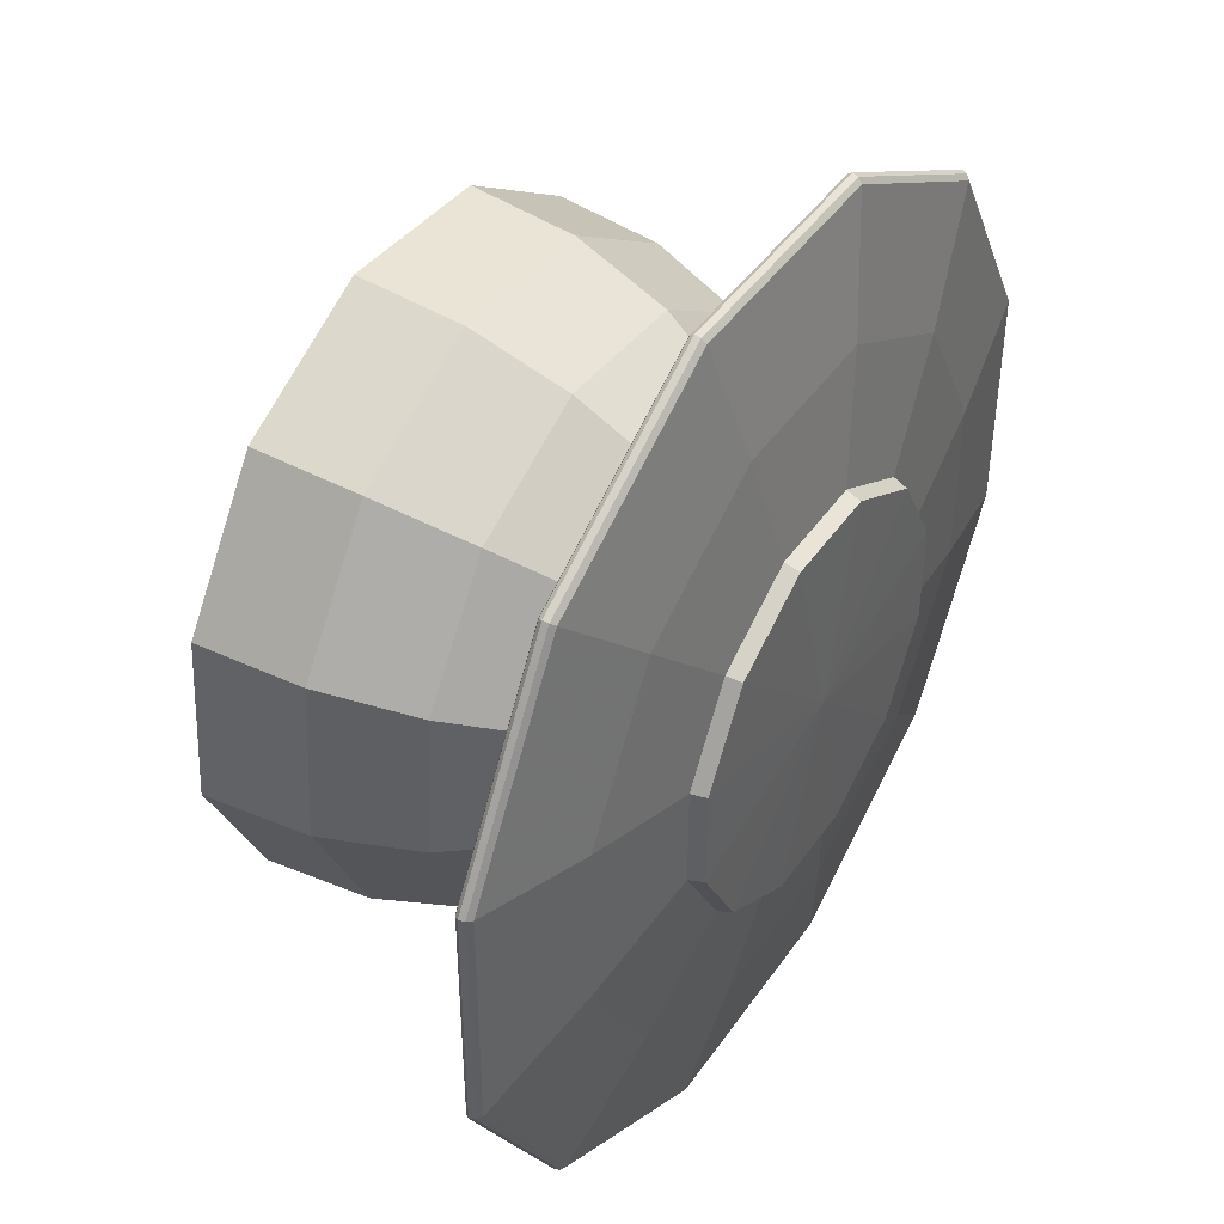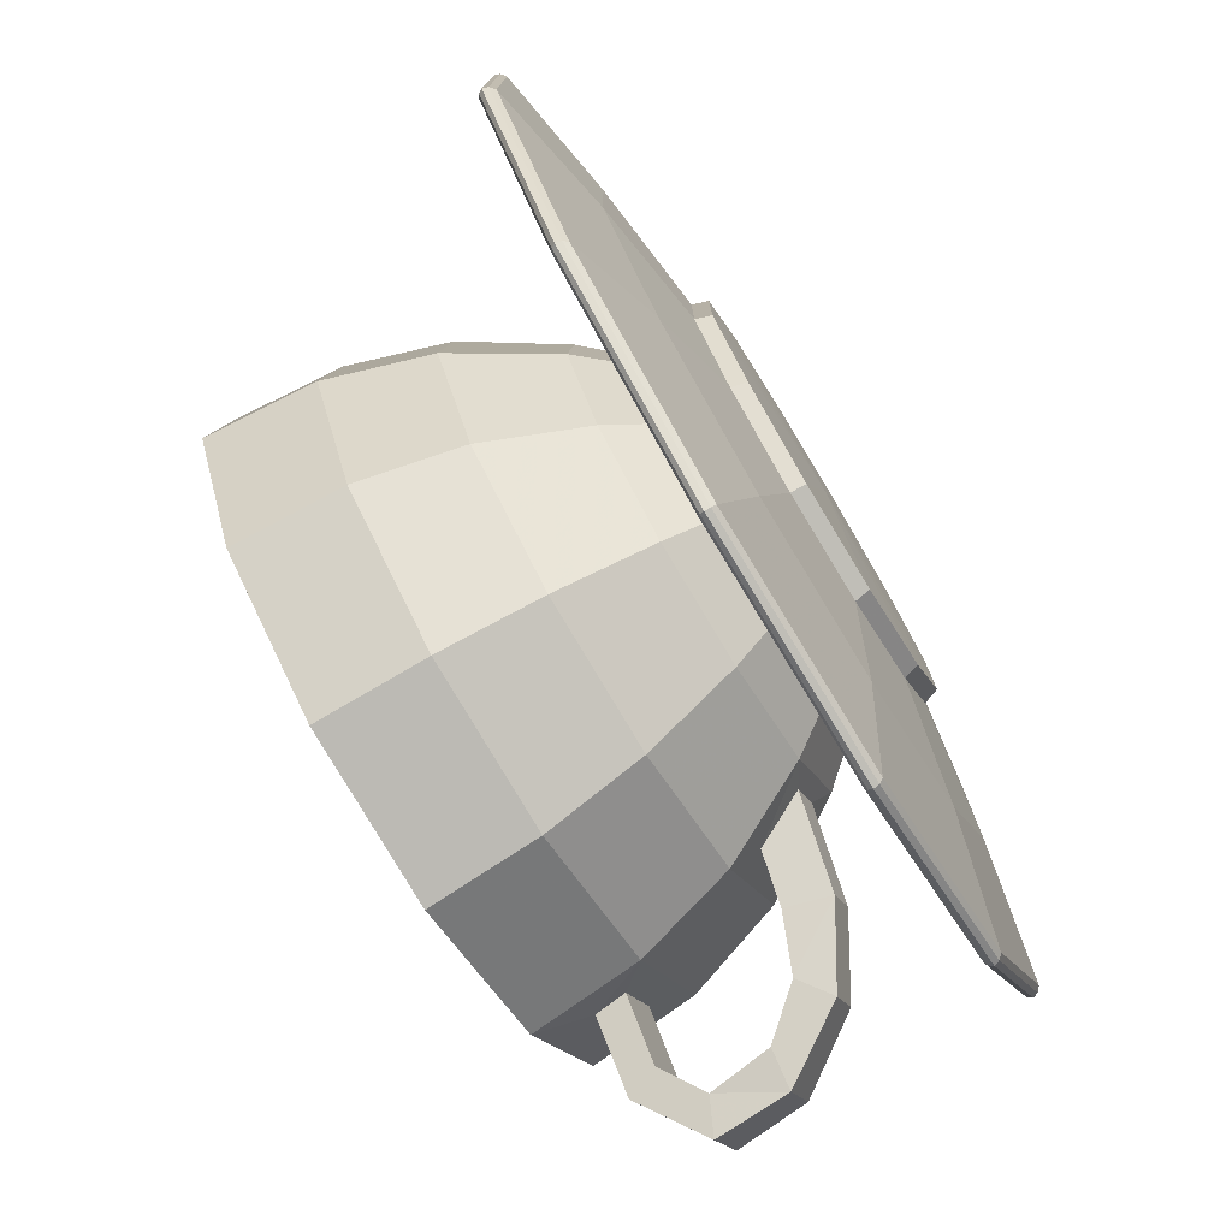
<metadata>
{"format":"obj","ext":"obj","renderer":"f3d","projection":"perspective","resolution":1024,"background":"white","views":[{"elev":43.4,"azim":-58.0,"up":"+Z"},{"elev":-77.2,"azim":-58.8,"up":"+Z"}]}
</metadata>
<code>
v 0.5067 -0.03985 -0.5067
v 0.1854 -0.03985 -0.6921
v -0.1854 -0.03985 -0.6921
v -0.5067 -0.03985 -0.5067
v -0.6921 -0.03985 -0.1854
v -0.6921 -0.03985 0.1854
v -0.5067 -0.03985 0.5067
v -0.1854 -0.03985 0.6921
v 0.1854 -0.03985 0.6921
v 0.5067 -0.03985 0.5067
v 0.6921 -0.03985 0.1854
v 0.6921 -0.03985 -0.1854
v 0 -0.03985 0
v 0.4614 0.17 -1.722
v 1.261 0.17 -1.261
v -0.4614 0.17 -1.722
v -1.261 0.17 -1.261
v -1.722 0.17 -0.4614
v -1.722 0.17 0.4614
v -1.261 0.17 1.261
v -0.4614 0.17 1.722
v 0.4614 0.17 1.722
v 1.261 0.17 1.261
v 1.722 0.17 0.4614
v 1.722 0.17 -0.4614
v -0.3239 0.08976 -1.209
v -0.8848 0.08976 -0.8848
v -1.209 0.08976 -0.3239
v -1.209 0.08976 0.3239
v -0.8848 0.08976 0.8848
v -0.3239 0.08976 1.209
v 0.3239 0.08976 1.209
v 0.8848 0.08976 0.8848
v 1.209 0.08976 0.3239
v 1.209 0.08976 -0.3239
v 0.8848 0.08976 -0.8848
v 0.3239 0.08976 -1.209
v 0.5231 0.01951 -0.5231
v 0.1915 0.01951 -0.7146
v -0.1915 0.01951 -0.7146
v -0.5231 0.01951 -0.5231
v -0.7146 0.01951 -0.1915
v -0.7146 0.01951 0.1915
v -0.5231 0.01951 0.5231
v -0.1915 0.01951 0.7146
v 0.1915 0.01951 0.7146
v 0.5231 0.01951 0.5231
v 0.7146 0.01951 0.1915
v 0.7146 0.01951 -0.1915
v 0.533 -0.08688 -0.533
v 0.1951 -0.08688 -0.7281
v 0 -0.09985 0
v -0.1951 -0.08688 -0.7281
v -0.533 -0.08688 -0.533
v -0.7281 -0.08688 -0.1951
v -0.7281 -0.08688 0.1951
v -0.533 -0.08688 0.533
v -0.1951 -0.08688 0.7281
v 0.1951 -0.08688 0.7281
v 0.533 -0.08688 0.533
v 0.7281 -0.08688 0.1951
v 0.7281 -0.08688 -0.1951
v 0.5469 -0.03016 -0.5469
v 0.2002 -0.03016 -0.7471
v -0.2002 -0.03016 -0.7471
v -0.5469 -0.03016 -0.5469
v -0.7471 -0.03016 -0.2002
v -0.7471 -0.03016 0.2002
v -0.5469 -0.03016 0.5469
v -0.2002 -0.03016 0.7471
v 0.2002 -0.03016 0.7471
v 0.5469 -0.03016 0.5469
v 0.7471 -0.03016 0.2002
v 0.7471 -0.03016 -0.2002
v -0.3263 0.03049 -1.218
v -0.8914 0.03049 -0.8914
v -0.4622 0.1333 -1.725
v -1.263 0.1333 -1.263
v -1.218 0.03049 -0.3263
v -1.725 0.1333 -0.4622
v -1.218 0.03049 0.3263
v -1.725 0.1333 0.4622
v -0.8914 0.03049 0.8914
v -1.263 0.1333 1.263
v -0.3263 0.03049 1.218
v -0.4622 0.1333 1.725
v 0.3263 0.03049 1.218
v 0.4622 0.1333 1.725
v 0.8914 0.03049 0.8914
v 1.263 0.1333 1.263
v 1.218 0.03049 0.3263
v 1.725 0.1333 0.4622
v 1.218 0.03049 -0.3263
v 1.725 0.1333 -0.4622
v 0.8914 0.03049 -0.8914
v 1.263 0.1333 -1.263
v 0.3263 0.03049 -1.218
v 0.4622 0.1333 -1.725
v 1.707 0.1782 -0.4574
v 1.707 0.1782 0.4574
v 1.25 0.1782 1.25
v 0.4574 0.1782 1.707
v -0.4574 0.1782 1.707
v -1.25 0.1782 1.25
v -1.707 0.1782 0.4574
v -1.707 0.1782 -0.4574
v -1.25 0.1782 -1.25
v -0.4574 0.1782 -1.707
v 0.4574 0.1782 -1.707
v 1.25 0.1782 -1.25
v 1.732 0.1547 -0.4641
v 1.732 0.1547 0.4641
v 1.268 0.1547 1.268
v 0.4641 0.1547 1.732
v -0.4641 0.1547 1.732
v -1.268 0.1547 1.268
v -1.732 0.1547 0.4641
v -1.732 0.1547 -0.4641
v -1.268 0.1547 -1.268
v -0.4641 0.1547 -1.732
v 0.4641 0.1547 -1.732
v 1.268 0.1547 -1.268
v 1.706 0.1172 -0.4571
v 1.706 0.1172 0.4571
v 1.249 0.1172 1.249
v 0.4571 0.1172 1.706
v -0.4571 0.1172 1.706
v -1.249 0.1172 1.249
v -1.706 0.1172 0.4571
v -1.706 0.1172 -0.4571
v -1.249 0.1172 -1.249
v -0.4571 0.1172 -1.706
v 0.4571 0.1172 -1.706
v 1.249 0.1172 -1.249
f 50 52 51
f 51 52 53
f 53 52 54
f 54 52 55
f 55 52 56
f 56 52 57
f 57 52 58
f 58 52 59
f 59 52 60
f 60 52 61
f 61 52 62
f 62 52 50
f 51 64 63 50
f 53 65 64 51
f 54 66 65 53
f 55 67 66 54
f 56 68 67 55
f 57 69 68 56
f 58 70 69 57
f 59 71 70 58
f 60 72 71 59
f 61 73 72 60
f 62 74 73 61
f 50 63 74 62
f 76 131 132 75
f 79 130 131 76
f 81 129 130 79
f 83 128 129 81
f 85 127 128 83
f 87 126 127 85
f 89 125 126 87
f 91 124 125 89
f 93 123 124 91
f 95 134 123 93
f 97 133 134 95
f 75 132 133 97
f 64 97 95 63
f 65 75 97 64
f 66 76 75 65
f 67 79 76 66
f 68 81 79 67
f 69 83 81 68
f 70 85 83 69
f 71 87 85 70
f 72 89 87 71
f 73 91 89 72
f 74 93 91 73
f 63 95 93 74
f 1 2 13
f 2 3 13
f 3 4 13
f 4 5 13
f 5 6 13
f 6 7 13
f 7 8 13
f 8 9 13
f 9 10 13
f 10 11 13
f 11 12 13
f 12 1 13
f 2 1 38 39
f 3 2 39 40
f 4 3 40 41
f 5 4 41 42
f 6 5 42 43
f 7 6 43 44
f 8 7 44 45
f 9 8 45 46
f 10 9 46 47
f 11 10 47 48
f 12 11 48 49
f 1 12 49 38
f 107 108 16 17
f 106 107 17 18
f 105 106 18 19
f 104 105 19 20
f 103 104 20 21
f 102 103 21 22
f 101 102 22 23
f 100 101 23 24
f 99 100 24 25
f 110 99 25 15
f 109 110 15 14
f 108 109 14 16
f 39 38 36 37
f 40 39 37 26
f 41 40 26 27
f 42 41 27 28
f 43 42 28 29
f 44 43 29 30
f 45 44 30 31
f 46 45 31 32
f 47 46 32 33
f 48 47 33 34
f 49 48 34 35
f 38 49 35 36
f 120 77 78 119
f 119 78 80 118
f 118 80 82 117
f 117 82 84 116
f 116 84 86 115
f 115 86 88 114
f 114 88 90 113
f 113 90 92 112
f 112 92 94 111
f 122 111 94 96
f 122 96 98 121
f 121 98 77 120
f 35 34 100 99
f 34 33 101 100
f 33 32 102 101
f 32 31 103 102
f 31 30 104 103
f 30 29 105 104
f 29 28 106 105
f 28 27 107 106
f 27 26 108 107
f 26 37 109 108
f 37 36 110 109
f 36 35 99 110
f 24 112 111 25
f 23 113 112 24
f 22 114 113 23
f 21 115 114 22
f 20 116 115 21
f 19 117 116 20
f 18 118 117 19
f 17 119 118 18
f 16 120 119 17
f 14 121 120 16
f 15 122 121 14
f 25 111 122 15
f 123 94 92 124
f 125 124 92 90
f 126 125 90 88
f 127 126 88 86
f 128 127 86 84
f 129 128 84 82
f 130 129 82 80
f 131 130 80 78
f 132 131 78 77
f 133 132 77 98
f 134 133 98 96
f 123 134 96 94
v 0.6278 0.1928 0.1184
v 0.8201 0.4145 0.1547
v 0.7876 0.4145 -0.2761
v 0.6029 0.1928 -0.2113
v 0.544 0.4145 -0.6329
v 0.4164 0.1928 -0.4844
v 0.1547 0.4145 -0.8201
v 0.1184 0.1928 -0.6278
v -0.2761 0.4145 -0.7876
v -0.2113 0.1928 -0.6029
v -0.6329 0.4145 -0.544
v -0.4844 0.1928 -0.4164
v -0.8201 0.4145 -0.1547
v -0.6278 0.1928 -0.1184
v -0.7876 0.4145 0.2761
v -0.6029 0.1928 0.2113
v -0.544 0.4145 0.6329
v -0.4164 0.1928 0.4844
v -0.1547 0.4145 0.8201
v -0.1184 0.1928 0.6278
v 0.2761 0.4145 0.7876
v 0.2113 0.1928 0.6029
v 0.6329 0.4145 0.544
v 0.4844 0.1928 0.4164
v -0.9977 0.758 0.3497
v -1.115 1.125 0.3909
v -0.7702 1.125 0.896
v -0.6891 0.758 0.8017
v -1.039 0.758 -0.196
v -1.161 1.125 -0.219
v -0.8017 0.758 -0.6891
v -0.896 1.125 -0.7702
v -0.3497 0.758 -0.9977
v -0.3909 1.125 -1.115
v 0.196 0.758 -1.039
v 0.219 1.125 -1.161
v 0.6891 0.758 -0.8017
v 0.7702 1.125 -0.896
v 0.9977 0.758 -0.3497
v 1.115 1.125 -0.3909
v 1.039 0.758 0.196
v 1.161 1.125 0.219
v 0.8017 0.758 0.6891
v 0.896 1.125 0.7702
v 0.3497 0.758 0.9977
v 0.3909 1.125 1.115
v -0.196 0.758 1.039
v -0.219 1.125 1.161
v 0 0.1021 0
v 0 1.125 0
f 135 138 137 136
f 138 140 139 137
f 140 142 141 139
f 142 144 143 141
f 144 146 145 143
f 146 148 147 145
f 148 150 149 147
f 150 152 151 149
f 152 154 153 151
f 154 156 155 153
f 156 158 157 155
f 158 135 136 157
f 159 162 161 160
f 163 159 160 164
f 165 163 164 166
f 167 165 166 168
f 169 167 168 170
f 171 169 170 172
f 173 171 172 174
f 175 173 174 176
f 177 175 176 178
f 179 177 178 180
f 181 179 180 182
f 162 181 182 161
f 149 151 162 159
f 147 149 159 163
f 145 147 163 165
f 143 145 165 167
f 141 143 167 169
f 139 141 169 171
f 137 139 171 173
f 136 137 173 175
f 157 136 175 177
f 155 157 177 179
f 153 155 179 181
f 151 153 181 162
f 138 135 183
f 140 138 183
f 142 140 183
f 144 142 183
f 146 144 183
f 148 146 183
f 150 148 183
f 152 150 183
f 154 152 183
f 156 154 183
f 158 156 183
f 135 158 183
f 161 184 160
f 160 184 164
f 164 184 166
f 166 184 168
f 168 184 170
f 170 184 172
f 172 184 174
f 174 184 176
f 176 184 178
f 178 184 180
f 180 184 182
f 182 184 161
v 0.6278 0.1928 0.1184
v 0.6029 0.1928 -0.2113
v 0.4164 0.1928 -0.4844
v 0.1184 0.1928 -0.6278
v -0.2113 0.1928 -0.6029
v -0.4844 0.1928 -0.4164
v -0.6278 0.1928 -0.1184
v -0.6029 0.1928 0.2113
v -0.4164 0.1928 0.4844
v -0.1184 0.1928 0.6278
v 0.2113 0.1928 0.6029
v 0.4844 0.1928 0.4164
v 1.199 1.537 0.2261
v 1.151 1.537 -0.4035
v 0.7951 1.537 -0.9249
v 0.2261 1.537 -1.199
v -0.4035 1.537 -1.151
v -0.9249 1.537 -0.7951
v -1.199 1.537 -0.2261
v -1.151 1.537 0.4035
v -0.7951 1.537 0.9249
v -0.2261 1.537 1.199
v 0.4035 1.537 1.151
v 0.9249 1.537 0.7951
v -0.6891 0.758 0.8017
v -0.9977 0.758 0.3497
v -1.039 0.758 -0.196
v -0.8017 0.758 -0.6891
v -0.3497 0.758 -0.9977
v 0.196 0.758 -1.039
v 0.6891 0.758 -0.8017
v 0.9977 0.758 -0.3497
v 1.039 0.758 0.196
v 0.8017 0.758 0.6891
v 0.3497 0.758 0.9977
v -0.196 0.758 1.039
v -0.219 1.125 1.161
v -0.7702 1.125 0.896
v -1.115 1.125 0.3909
v -1.161 1.125 -0.219
v -0.896 1.125 -0.7702
v -0.3909 1.125 -1.115
v 0.219 1.125 -1.161
v 0.7702 1.125 -0.896
v 1.115 1.125 -0.3909
v 1.161 1.125 0.219
v 0.896 1.125 0.7702
v 0.3909 1.125 1.115
v -0.544 0.4145 0.6329
v -0.7876 0.4145 0.2761
v -0.8201 0.4145 -0.1547
v -0.6329 0.4145 -0.544
v -0.2761 0.4145 -0.7876
v 0.1547 0.4145 -0.8201
v 0.544 0.4145 -0.6329
v 0.7876 0.4145 -0.2761
v 0.8201 0.4145 0.1547
v 0.6329 0.4145 0.544
v 0.2761 0.4145 0.7876
v -0.1547 0.4145 0.8201
v 0.533 0.1873 0.1005
v 0.5118 0.1873 -0.1794
v 0.3536 0.1873 -0.4113
v 0.1005 0.1873 -0.533
v -0.1794 0.1873 -0.5118
v -0.4113 0.1873 -0.3536
v -0.533 0.1873 -0.1005
v -0.5118 0.1873 0.1794
v -0.3536 0.1873 0.4113
v -0.1005 0.1873 0.533
v 0.1794 0.1873 0.5118
v 0.4113 0.1873 0.3536
v 0.533 0.05076 0.1005
v 0.5118 0.05076 -0.1794
v 0.3536 0.05076 -0.4113
v 0.1005 0.05076 -0.533
v -0.1794 0.05076 -0.5118
v -0.4113 0.05076 -0.3536
v -0.533 0.05076 -0.1005
v -0.5118 0.05076 0.1794
v -0.3536 0.05076 0.4113
v -0.1005 0.05076 0.533
v 0.1794 0.05076 0.5118
v 0.4113 0.05076 0.3536
v 0.4499 0.05076 0.08487
v 0.4321 0.05076 -0.1515
v 0.2985 0.05076 -0.3472
v 0.08487 0.05076 -0.4499
v -0.1515 0.05076 -0.4321
v -0.3472 0.05076 -0.2985
v -0.4499 0.05076 -0.08487
v -0.4321 0.05076 0.1515
v -0.2985 0.05076 0.3472
v -0.08487 0.05076 0.4499
v 0.1515 0.05076 0.4321
v 0.3472 0.05076 0.2985
v 0.4499 0.08957 0.08487
v 0.4321 0.08957 -0.1515
v 0 0.08957 0
v 0.2985 0.08957 -0.3472
v 0.08487 0.08957 -0.4499
v -0.1515 0.08957 -0.4321
v -0.3472 0.08957 -0.2985
v -0.4499 0.08957 -0.08487
v -0.4321 0.08957 0.1515
v -0.2985 0.08957 0.3472
v -0.08487 0.08957 0.4499
v 0.1515 0.08957 0.4321
v 0.3472 0.08957 0.2985
v 0.6523 0.148 0.123
v 0.6264 0.148 -0.2196
v 0.8264 0.3838 -0.2897
v 0.8605 0.3838 0.1623
v 0.4327 0.148 -0.5034
v 0.5708 0.3838 -0.6641
v 0.123 0.148 -0.6523
v 0.1623 0.3838 -0.8605
v -0.2196 0.148 -0.6264
v -0.2897 0.3838 -0.8264
v -0.5034 0.148 -0.4327
v -0.6641 0.3838 -0.5708
v -0.6523 0.148 -0.123
v -0.8605 0.3838 -0.1623
v -0.6264 0.148 0.2196
v -0.8264 0.3838 0.2897
v -0.4327 0.148 0.5034
v -0.5708 0.3838 0.6641
v -0.123 0.148 0.6523
v -0.1623 0.3838 0.8605
v 0.2196 0.148 0.6264
v 0.2897 0.3838 0.8264
v 0.5034 0.148 0.4327
v 0.6641 0.3838 0.5708
v 0.4117 0.05602 0.07766
v 0.3954 0.05602 -0.1386
v 0 0.03821 0
v 0.2731 0.05602 -0.3177
v 0.07766 0.05602 -0.4117
v -0.1386 0.05602 -0.3954
v -0.3177 0.05602 -0.2731
v -0.4117 0.05602 -0.07766
v -0.3954 0.05602 0.1386
v -0.2731 0.05602 0.3177
v -0.07766 0.05602 0.4117
v 0.1386 0.05602 0.3954
v 0.3177 0.05602 0.2731
v -0.7194 0.7361 0.8369
v -1.041 0.7361 0.3651
v -0.8029 1.115 0.9341
v -1.162 1.115 0.4075
v -1.084 0.7361 -0.2046
v -1.21 1.115 -0.2283
v -0.8369 0.7361 -0.7194
v -0.9341 1.115 -0.8029
v -0.3651 0.7361 -1.041
v -0.4075 1.115 -1.162
v 0.2046 0.7361 -1.084
v 0.2283 1.115 -1.21
v 0.7194 0.7361 -0.8369
v 0.8029 1.115 -0.9341
v 1.041 0.7361 -0.3651
v 1.162 1.115 -0.4075
v 1.084 0.7361 0.2046
v 1.21 1.115 0.2283
v 0.8369 0.7361 0.7194
v 0.9341 1.115 0.8029
v 0.3651 0.7361 1.041
v 0.4075 1.115 1.162
v -0.2046 0.7361 1.084
v -0.2283 1.115 1.21
v -0.2352 1.533 1.247
v -0.8273 1.533 0.9624
v -1.198 1.533 0.4198
v -1.247 1.533 -0.2352
v -0.9624 1.533 -0.8273
v -0.4198 1.533 -1.198
v 0.2352 1.533 -1.247
v 0.8273 1.533 -0.9624
v 1.198 1.533 -0.4198
v 1.247 1.533 0.2352
v 0.9624 1.533 0.8273
v 0.4198 1.533 1.198
v 0.5665 0.1489 0.1069
v 0.544 0.1489 -0.1907
v 0.3758 0.1489 -0.4371
v 0.1069 0.1489 -0.5665
v -0.1907 0.1489 -0.544
v -0.4371 0.1489 -0.3758
v -0.5665 0.1489 -0.1069
v -0.544 0.1489 0.1907
v -0.3758 0.1489 0.4371
v -0.1069 0.1489 0.5665
v 0.1907 0.1489 0.544
v 0.4371 0.1489 0.3758
v 0.5712 0.01722 0.1077
v 0.5485 0.01722 -0.1923
v 0.3789 0.01722 -0.4408
v 0.1077 0.01722 -0.5712
v -0.1923 0.01722 -0.5485
v -0.4408 0.01722 -0.3789
v -0.5712 0.01722 -0.1077
v -0.5485 0.01722 0.1923
v -0.3789 0.01722 0.4408
v -0.1077 0.01722 0.5712
v 0.1923 0.01722 0.5485
v 0.4408 0.01722 0.3789
v 0.4178 0.01121 0.0788
v 0.4012 0.01121 -0.1406
v 0.2771 0.01121 -0.3224
v 0.0788 0.01121 -0.4178
v -0.1406 0.01121 -0.4012
v -0.3224 0.01121 -0.2771
v -0.4178 0.01121 -0.0788
v -0.4012 0.01121 0.1406
v -0.2771 0.01121 0.3224
v -0.0788 0.01121 0.4178
v 0.1406 0.01121 0.4012
v 0.3224 0.01121 0.2771
v 0.9166 1.238 -0.7865
v 1.066 1.238 -0.5671
v 0.9267 1.358 -0.7983
v 1.081 1.358 -0.5722
v 0.6793 0.4455 -0.5781
v 0.7858 0.4455 -0.4221
v 0.7636 0.6398 -0.6654
v 0.8978 0.6398 -0.4688
v 1.129 1.258 -0.9316
v 1.279 1.258 -0.7122
v 1.171 1.38 -0.9649
v 1.325 1.38 -0.7389
v 0.9811 0.5028 -0.784
v 1.088 0.5028 -0.628
v 0.9325 0.6707 -0.7807
v 1.067 0.6707 -0.5841
v 1.218 0.6473 -0.9536
v 1.332 0.6473 -0.7872
v 1.11 0.7406 -0.9047
v 1.247 0.7406 -0.7043
v 1.263 1.142 -1.023
v 1.413 1.142 -0.8037
v 1.374 1.194 -1.104
v 1.529 1.194 -0.8778
v 1.502 0.9127 -0.8853
v 1.38 0.9025 -0.7898
v 1.238 0.9025 -0.9977
v 1.371 0.9127 -1.076
v 0.4399 0.04861 0.3782
v 0.1919 0.04861 0.5475
v -0.1075 0.04861 0.5701
v -0.3782 0.04861 0.4399
v -0.5475 0.04861 0.1919
v -0.5701 0.04861 -0.1075
v -0.4399 0.04861 -0.3782
v -0.1919 0.04861 -0.5475
v 0.1075 0.04861 -0.5701
v 0.3782 0.04861 -0.4399
v 0.5475 0.04861 -0.1919
v 0.5701 0.04861 0.1075
f 294 295 296 297
f 295 298 299 296
f 298 300 301 299
f 300 302 303 301
f 302 304 305 303
f 304 306 307 305
f 306 308 309 307
f 308 310 311 309
f 310 312 313 311
f 312 314 315 313
f 314 316 317 315
f 316 294 297 317
f 319 318 320
f 321 319 320
f 322 321 320
f 323 322 320
f 324 323 320
f 325 324 320
f 326 325 320
f 327 326 320
f 328 327 320
f 329 328 320
f 330 329 320
f 318 330 320
f 332 331 333 334
f 335 332 334 336
f 337 335 336 338
f 339 337 338 340
f 341 339 340 342
f 343 341 342 344
f 345 343 344 346
f 347 345 346 348
f 349 347 348 350
f 351 349 350 352
f 353 351 352 354
f 331 353 354 333
f 333 354 355 356
f 334 333 356 357
f 336 334 357 358
f 338 336 358 359
f 340 338 359 360
f 342 340 360 361
f 344 342 361 362
f 348 346 363 364
f 350 348 364 365
f 352 350 365 366
f 354 352 366 355
f 309 311 331 332
f 307 309 332 335
f 305 307 335 337
f 303 305 337 339
f 301 303 339 341
f 299 301 341 343
f 297 296 345 347
f 317 297 347 349
f 315 317 349 351
f 313 315 351 353
f 311 313 353 331
f 295 294 367 368
f 298 295 368 369
f 300 298 369 370
f 302 300 370 371
f 304 302 371 372
f 306 304 372 373
f 308 306 373 374
f 310 308 374 375
f 312 310 375 376
f 314 312 376 377
f 316 314 377 378
f 294 316 378 367
f 441 442 379 380
f 440 441 380 381
f 439 440 381 382
f 438 439 382 383
f 437 438 383 384
f 436 437 384 385
f 435 436 385 386
f 434 435 386 387
f 433 434 387 388
f 432 433 388 389
f 431 432 389 390
f 442 431 390 379
f 380 379 391 392
f 381 380 392 393
f 382 381 393 394
f 383 382 394 395
f 384 383 395 396
f 385 384 396 397
f 386 385 397 398
f 387 386 398 399
f 388 387 399 400
f 389 388 400 401
f 390 389 401 402
f 379 390 402 391
f 392 391 318 319
f 393 392 319 321
f 394 393 321 322
f 395 394 322 323
f 396 395 323 324
f 397 396 324 325
f 398 397 325 326
f 399 398 326 327
f 400 399 327 328
f 401 400 328 329
f 402 401 329 330
f 391 402 330 318
f 185 241 240 186
f 186 240 239 187
f 187 239 238 188
f 188 238 237 189
f 189 237 236 190
f 190 236 235 191
f 191 235 234 192
f 192 234 233 193
f 193 233 244 194
f 194 244 243 195
f 195 243 242 196
f 196 242 241 185
f 282 283 281
f 284 283 282
f 285 283 284
f 286 283 285
f 287 283 286
f 288 283 287
f 289 283 288
f 290 283 289
f 291 283 290
f 292 283 291
f 293 283 292
f 281 283 293
f 210 223 222 209
f 211 224 223 210
f 212 225 224 211
f 213 226 225 212
f 214 227 226 213
f 215 228 227 214
f 216 229 228 215
f 217 230 229 216
f 218 231 230 217
f 219 232 231 218
f 220 221 232 219
f 209 222 221 220
f 222 205 206 221
f 223 204 205 222
f 224 203 204 223
f 225 202 203 224
f 226 201 202 225
f 227 200 201 226
f 228 199 200 227
f 229 198 199 228
f 230 197 198 229
f 231 208 197 230
f 232 207 208 231
f 221 206 207 232
f 234 210 209 233
f 235 211 210 234
f 236 212 211 235
f 237 213 212 236
f 238 214 213 237
f 239 215 214 238
f 240 216 215 239
f 241 217 216 240
f 242 218 217 241
f 243 219 218 242
f 244 220 219 243
f 233 209 220 244
f 186 246 245 185
f 187 247 246 186
f 188 248 247 187
f 189 249 248 188
f 190 250 249 189
f 191 251 250 190
f 192 252 251 191
f 193 253 252 192
f 194 254 253 193
f 195 255 254 194
f 196 256 255 195
f 185 245 256 196
f 246 258 257 245
f 247 259 258 246
f 248 260 259 247
f 249 261 260 248
f 250 262 261 249
f 251 263 262 250
f 252 264 263 251
f 253 265 264 252
f 254 266 265 253
f 255 267 266 254
f 256 268 267 255
f 245 257 268 256
f 258 270 269 257
f 259 271 270 258
f 260 272 271 259
f 261 273 272 260
f 262 274 273 261
f 263 275 274 262
f 264 276 275 263
f 265 277 276 264
f 266 278 277 265
f 267 279 278 266
f 268 280 279 267
f 257 269 280 268
f 270 282 281 269
f 271 284 282 270
f 272 285 284 271
f 273 286 285 272
f 274 287 286 273
f 275 288 287 274
f 276 289 288 275
f 277 290 289 276
f 278 291 290 277
f 279 292 291 278
f 280 293 292 279
f 269 281 293 280
f 206 205 356 355
f 205 204 357 356
f 204 203 358 357
f 203 202 359 358
f 202 201 360 359
f 201 200 361 360
f 200 199 362 361
f 199 198 363 362
f 198 197 364 363
f 197 208 365 364
f 208 207 366 365
f 207 206 355 366
f 346 344 403 404
f 344 362 405 403
f 362 363 406 405
f 363 346 404 406
f 296 299 407 408
f 299 343 409 407
f 343 345 410 409
f 345 296 408 410
f 404 403 411 412
f 403 405 413 411
f 405 406 414 413
f 406 404 412 414
f 408 407 415 416
f 407 409 417 415
f 409 410 418 417
f 410 408 416 418
f 416 415 419 420
f 415 417 421 419
f 417 418 422 421
f 418 416 420 422
f 412 411 423 424
f 411 413 425 423
f 413 414 426 425
f 414 412 424 426
f 420 419 430 427
f 419 421 429 430
f 421 422 428 429
f 422 420 427 428
f 428 427 426 424
f 429 428 424 423
f 430 429 423 425
f 427 430 425 426
f 378 377 432 431
f 377 376 433 432
f 376 375 434 433
f 375 374 435 434
f 374 373 436 435
f 373 372 437 436
f 372 371 438 437
f 371 370 439 438
f 370 369 440 439
f 369 368 441 440
f 368 367 442 441
f 367 378 431 442

</code>
